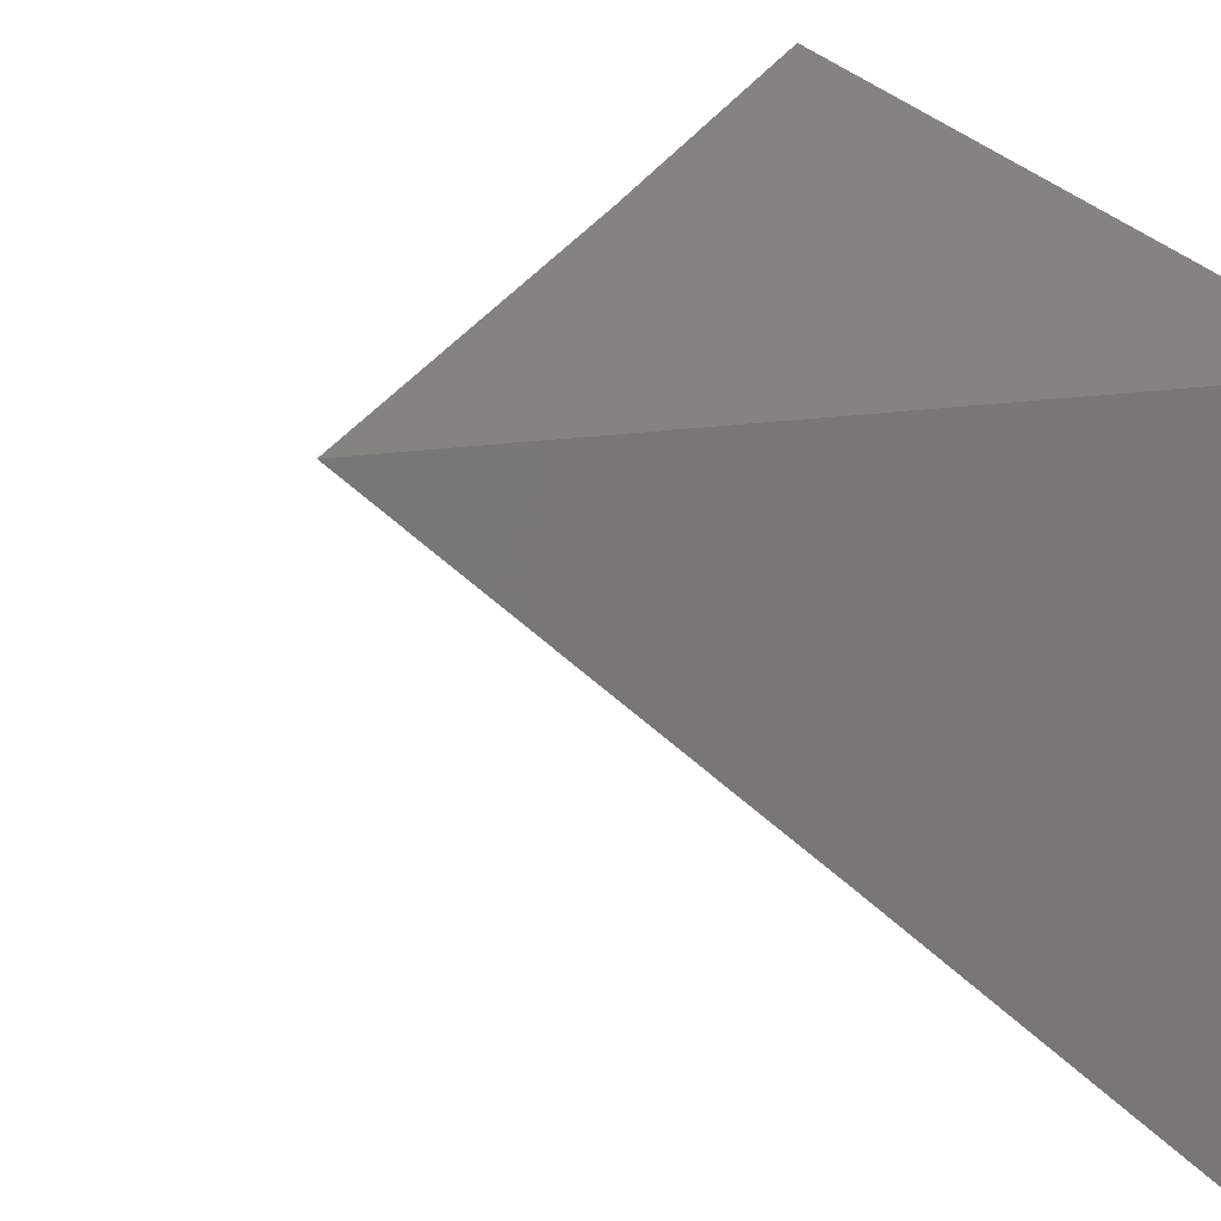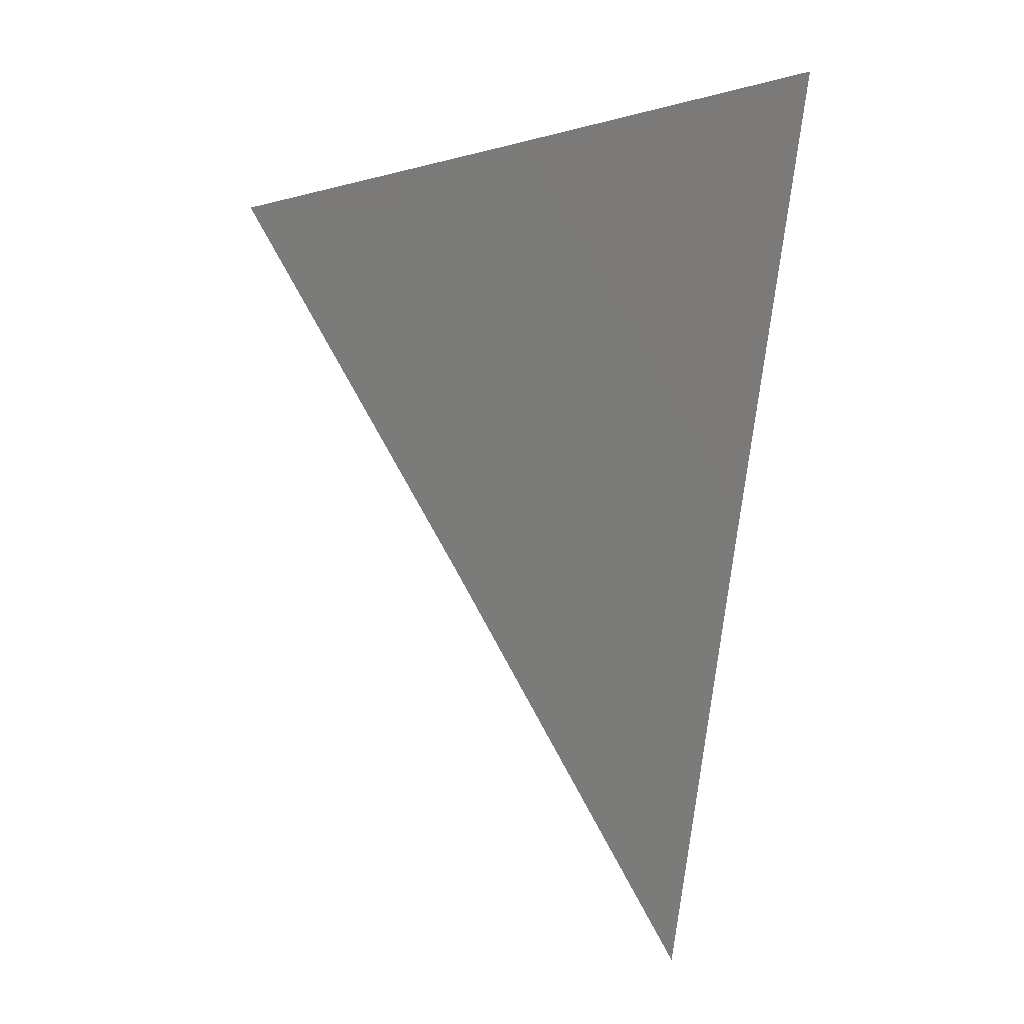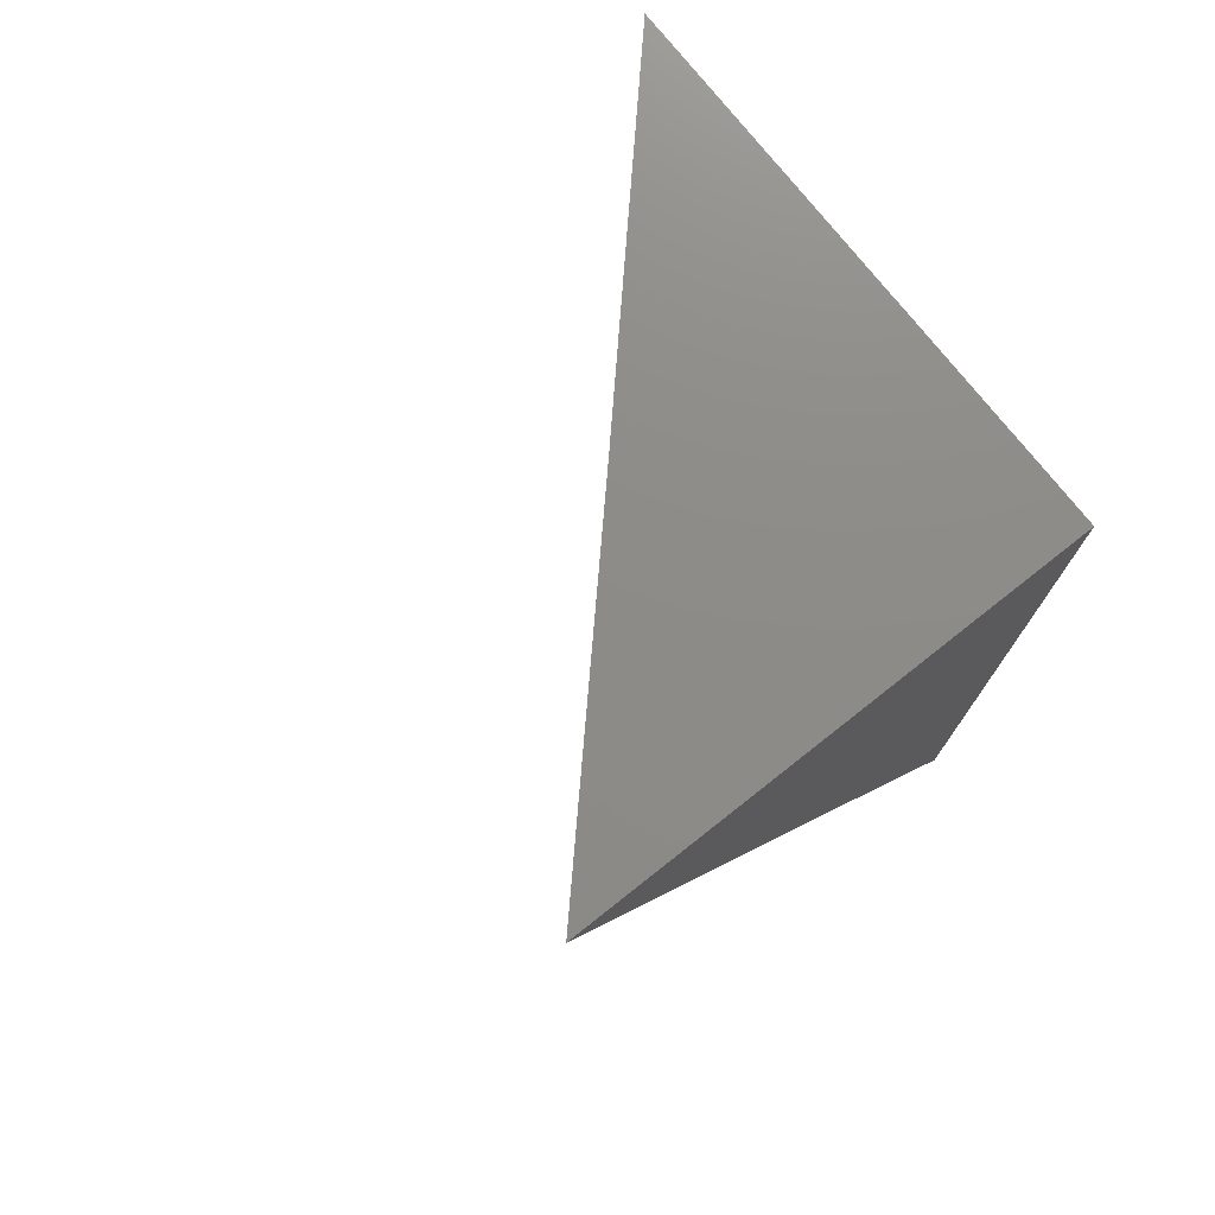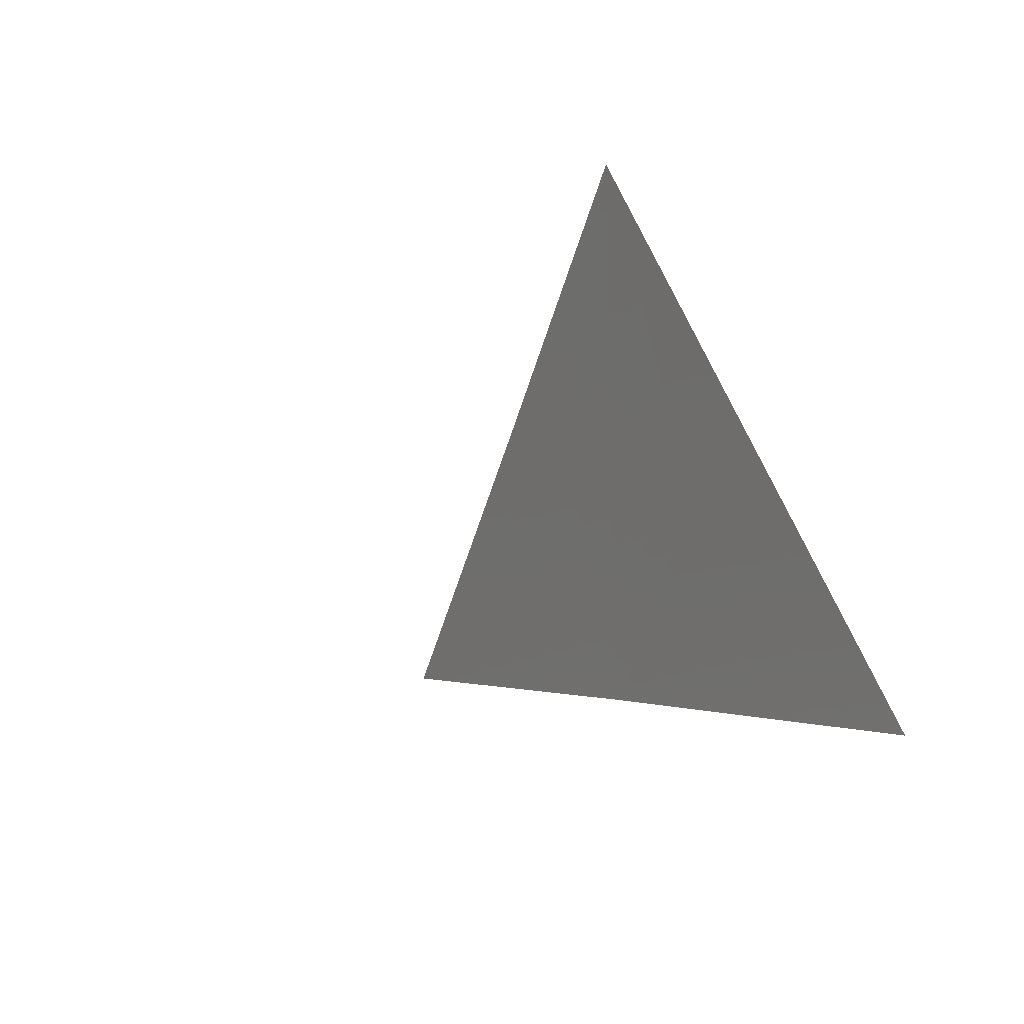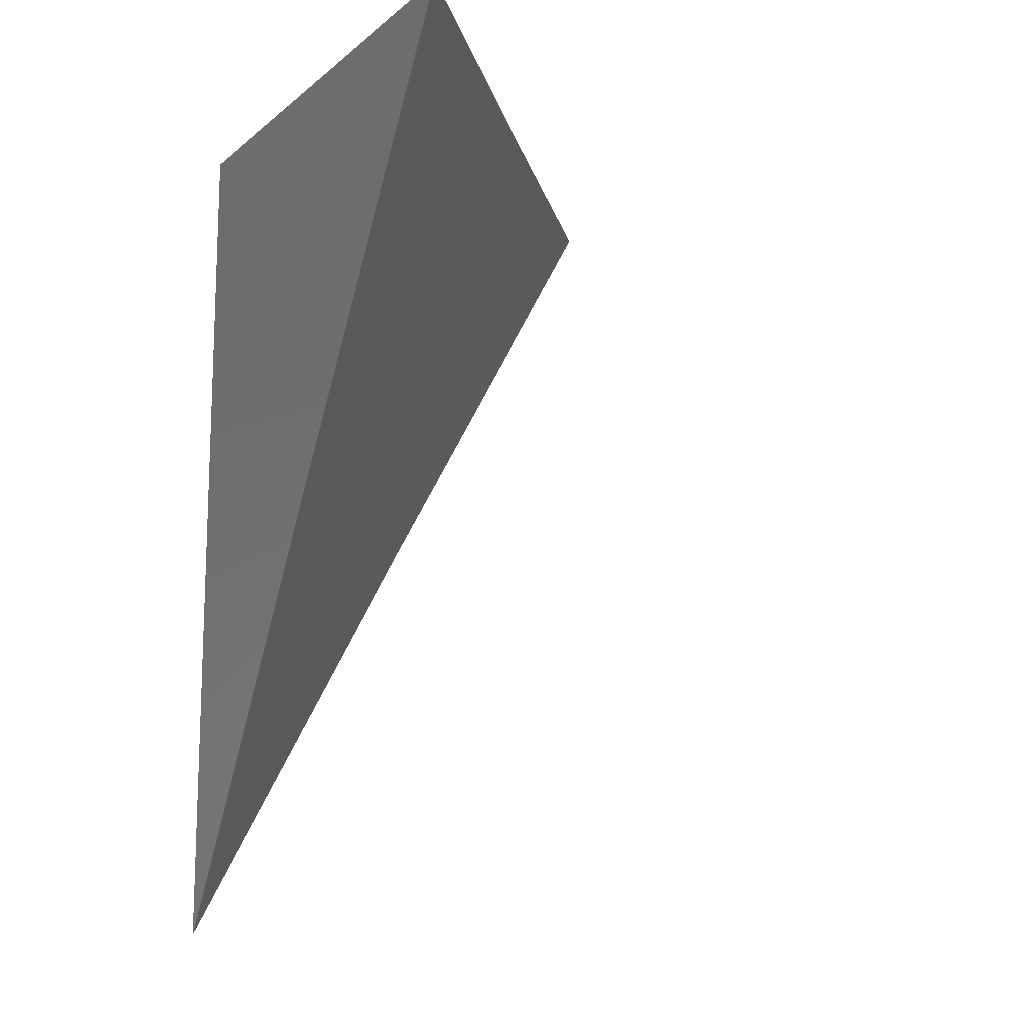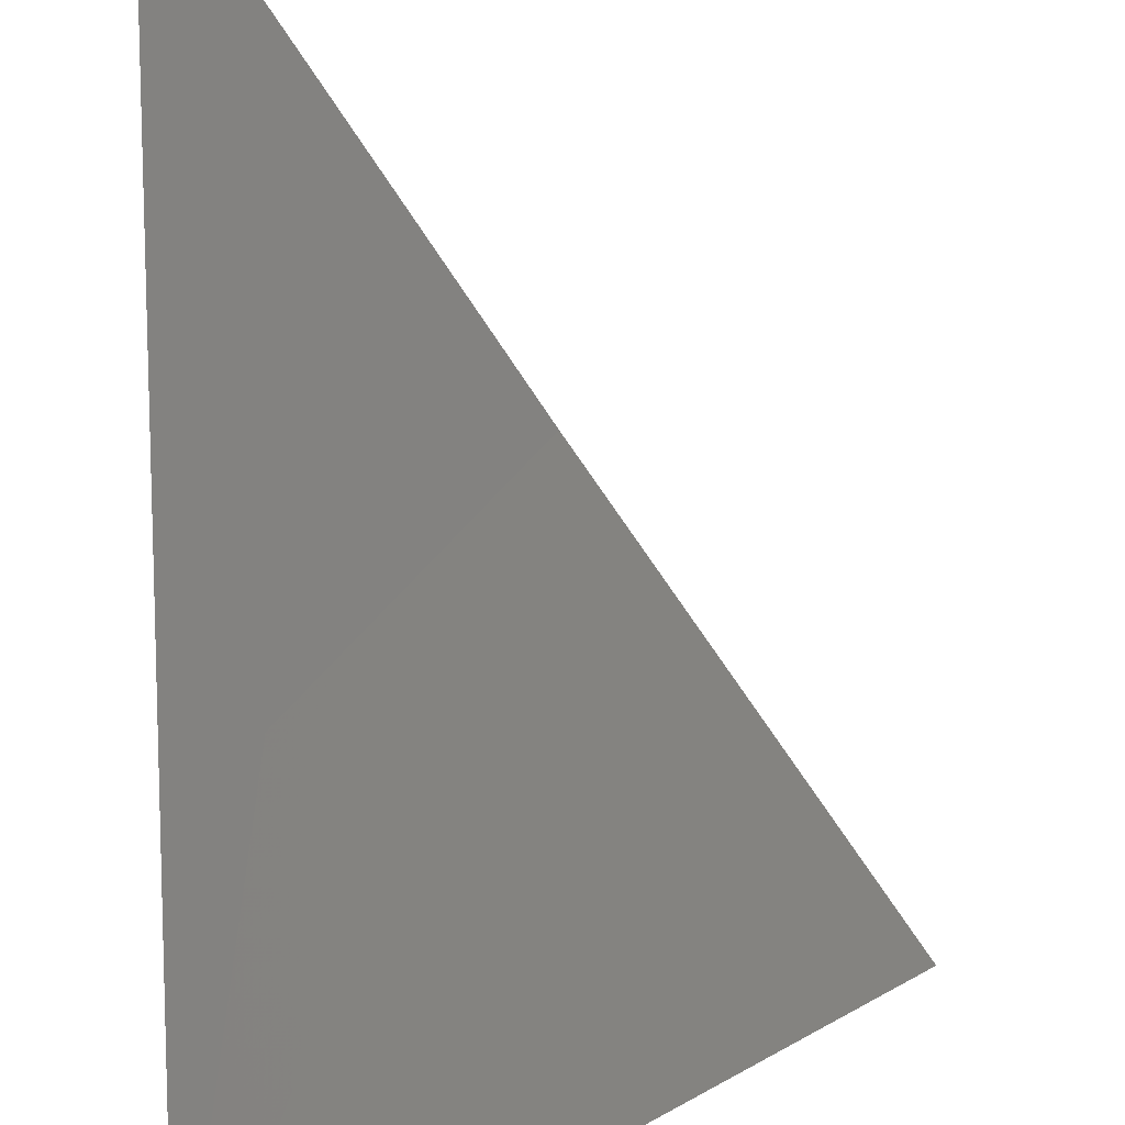
<metadata>
{"format":"stl","ext":"stl","renderer":"f3d","projection":"perspective","resolution":1024,"background":"white","views":[{"elev":19.1,"azim":164.0,"up":"+Z"},{"elev":-18.1,"azim":163.9,"up":"+Y"},{"elev":75.4,"azim":-128.3,"up":"+Y"},{"elev":-76.1,"azim":-152.1,"up":"+Y"},{"elev":-13.4,"azim":59.1,"up":"+Y"},{"elev":-67.1,"azim":2.5,"up":"+Z"}]}
</metadata>
<code>
# stl→obj: 10 verts, 16 faces
v -6.955 4 7.958
v -6.91 4 8
v -6.966 3.981 7.958
v -6.955 3.924 8
v -6.978 3.962 7.958
v -6.989 3.943 7.958
v -7 4 7.916
v -7 3.924 7.959
v -7 3.847 8
v -7 4 8
f 1 2 3
f 3 2 4
f 3 4 5
f 5 4 6
f 5 6 7
f 7 6 8
f 8 6 4
f 8 4 9
f 5 7 3
f 3 7 1
f 7 8 10
f 10 8 9
f 9 4 10
f 10 4 2
f 2 1 10
f 10 1 7

</code>
